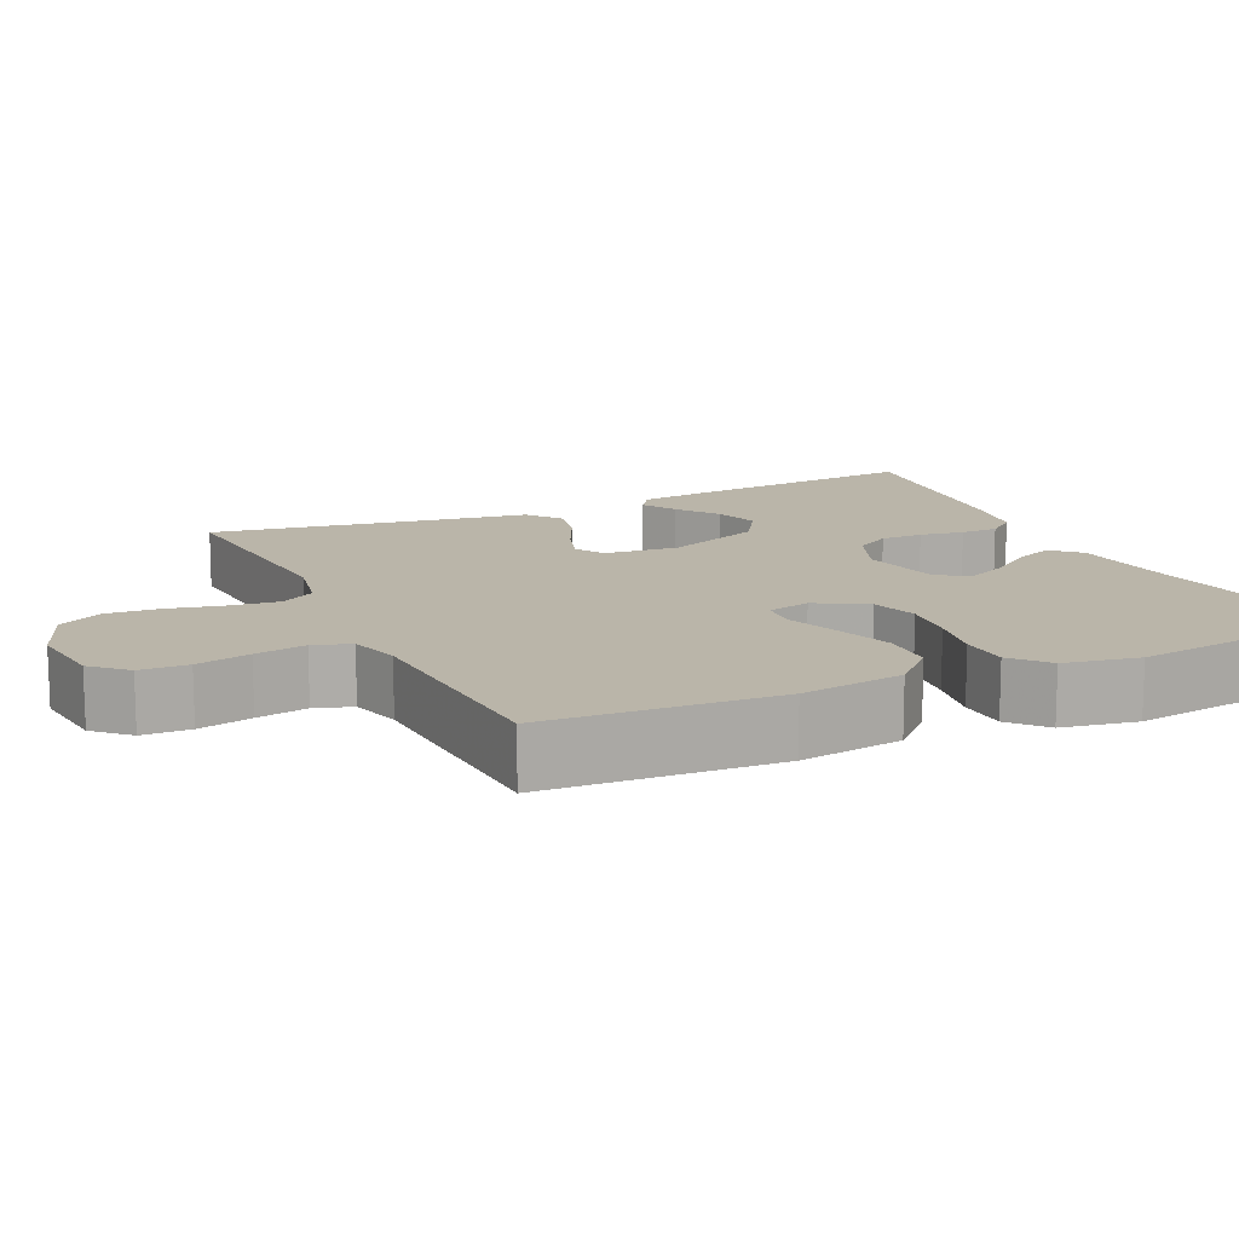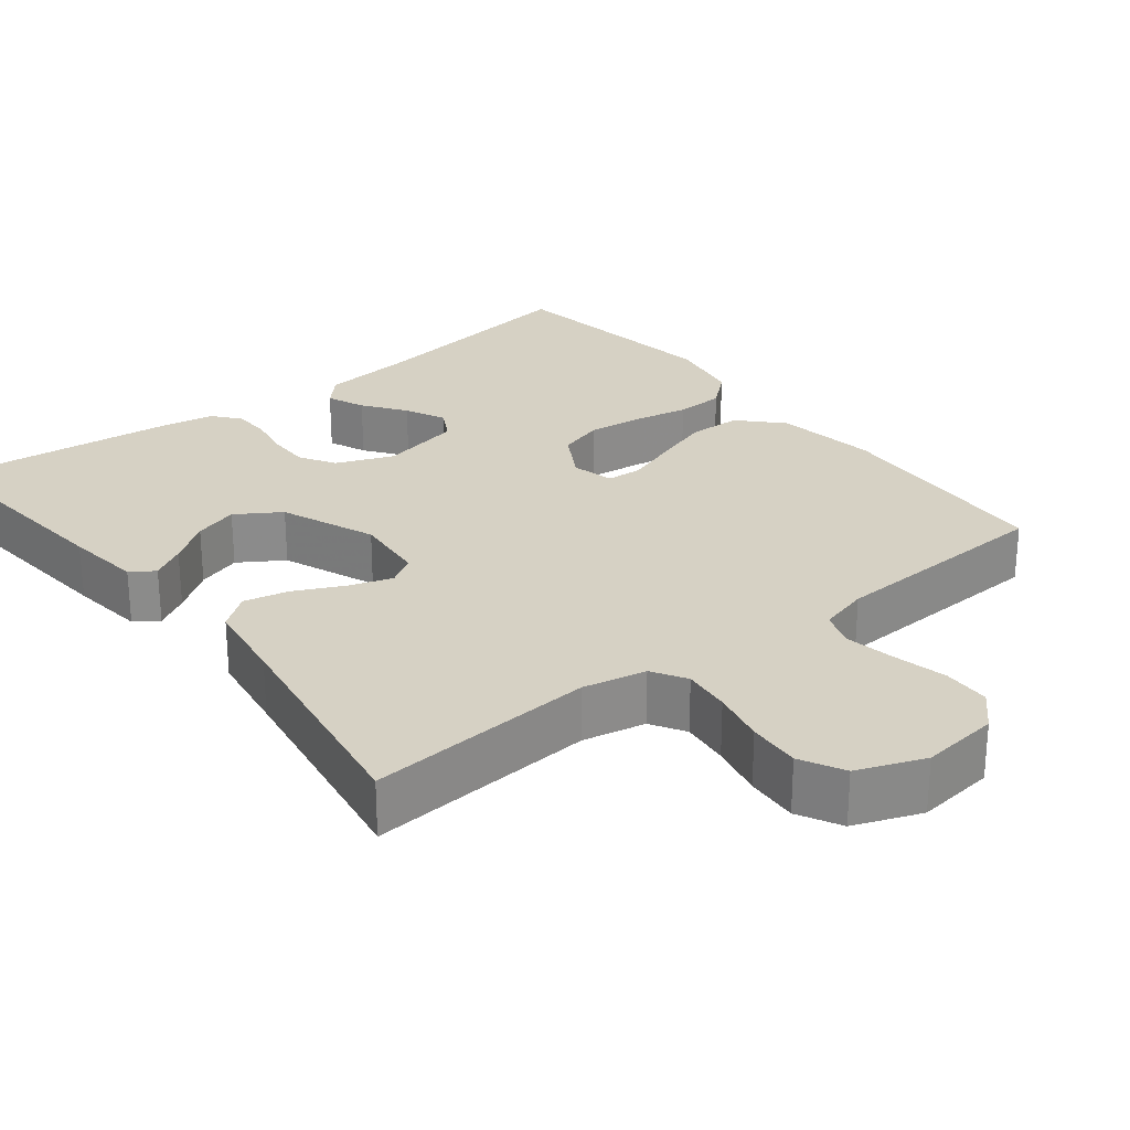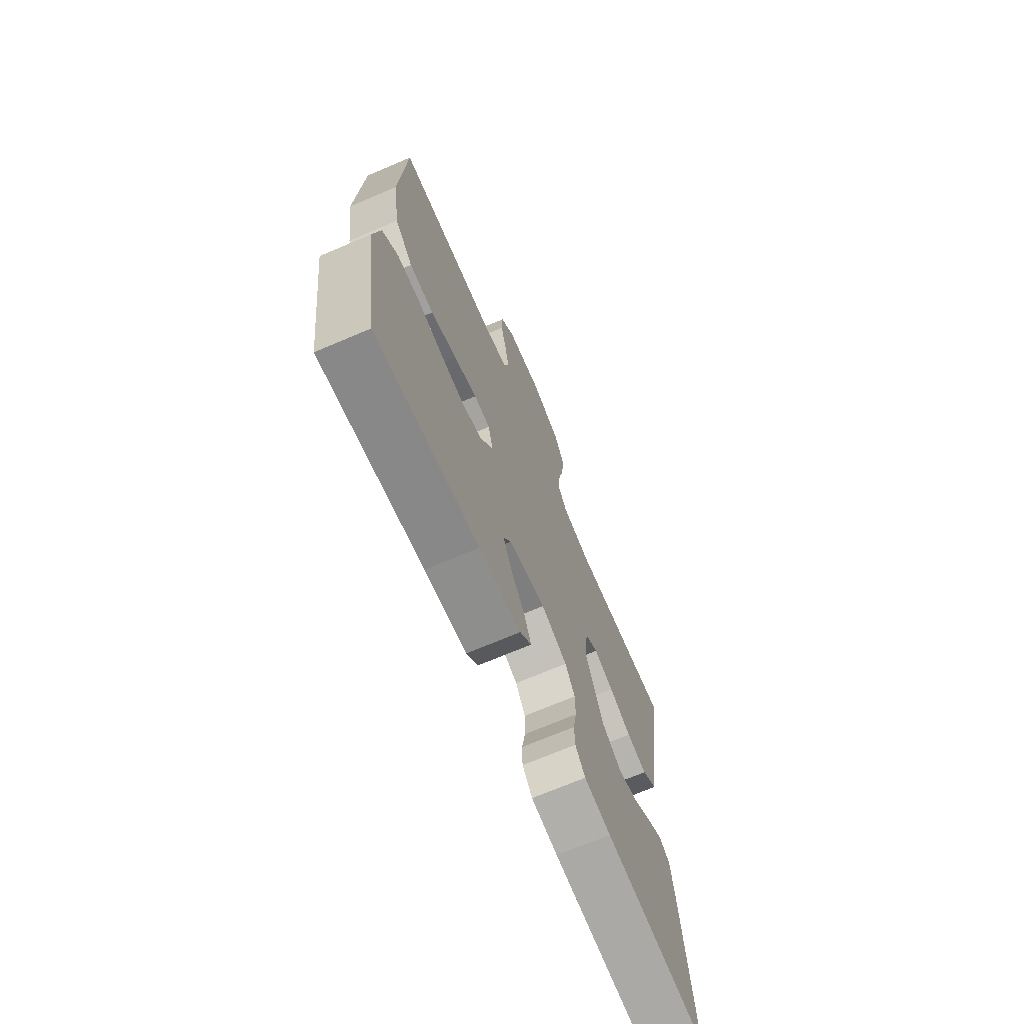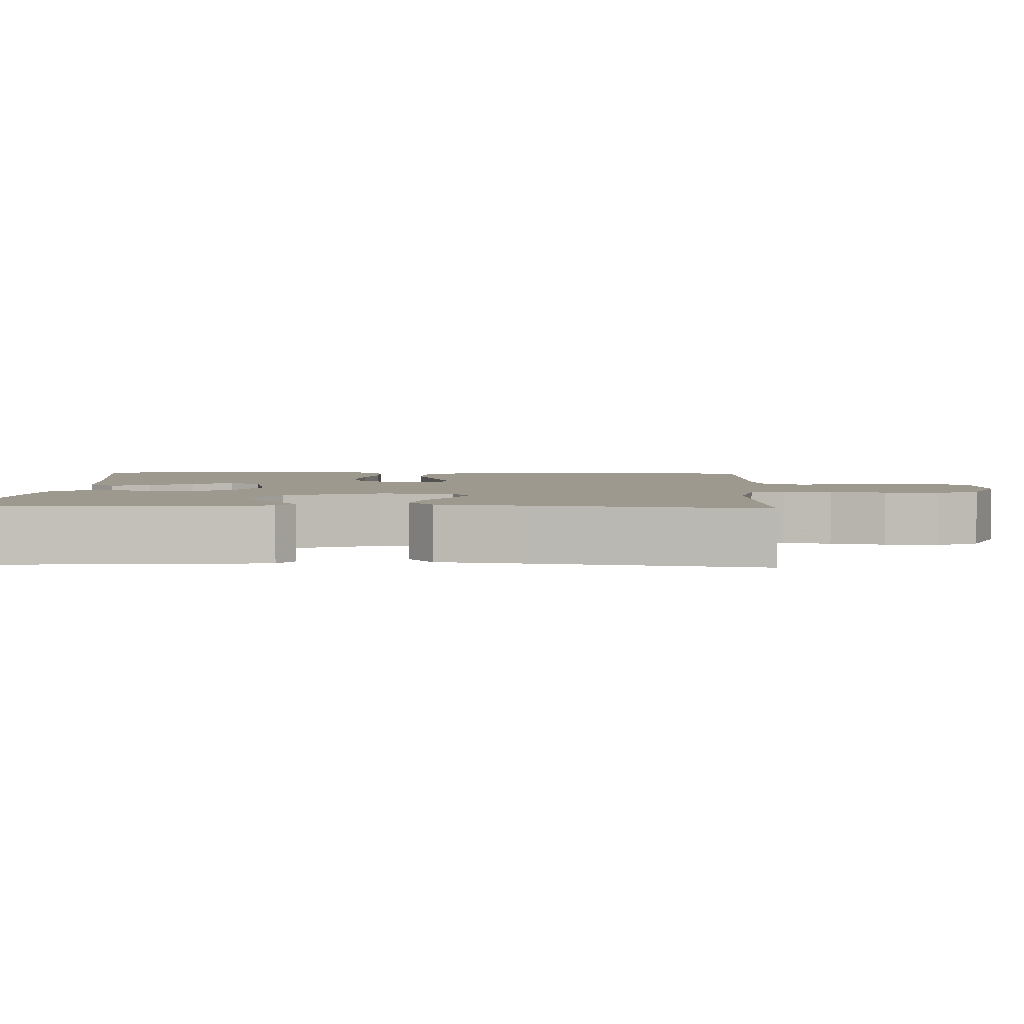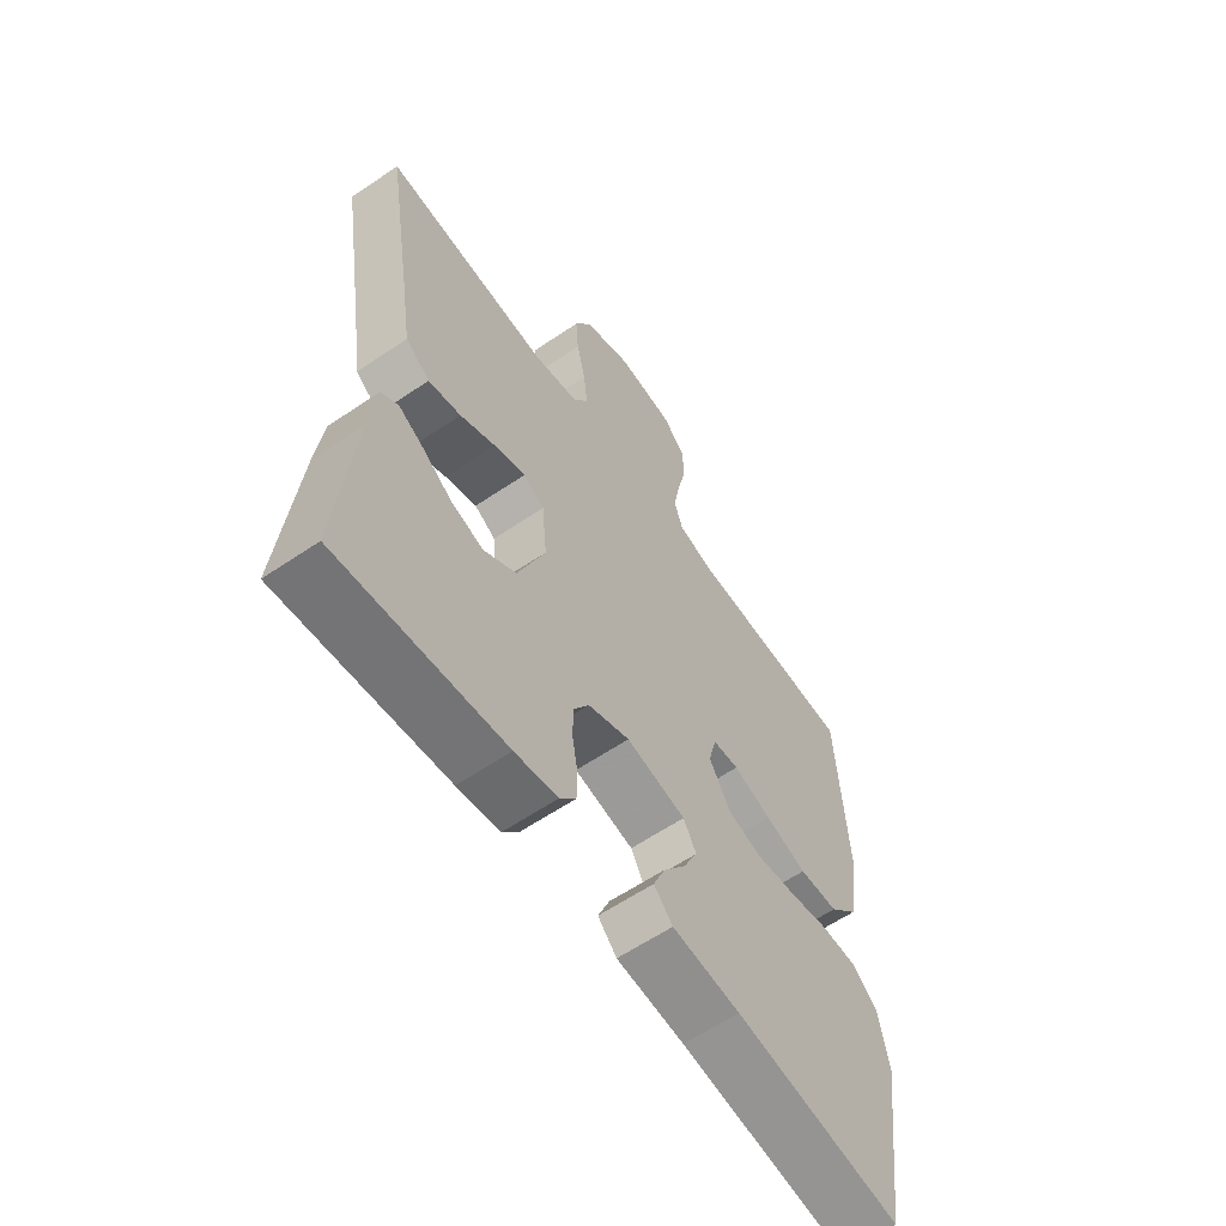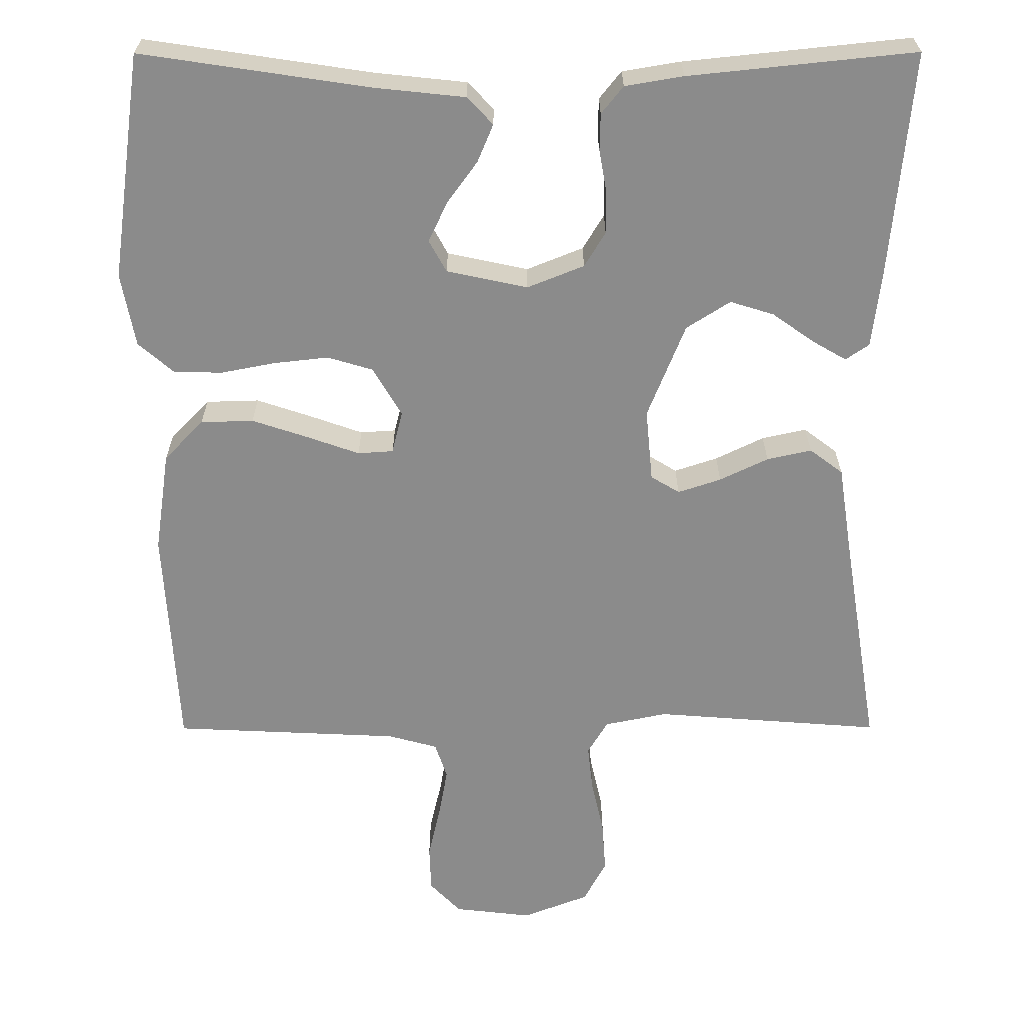
<metadata>
{"format":"obj","ext":"obj","renderer":"f3d","projection":"perspective","resolution":1024,"background":"white","views":[{"elev":13.5,"azim":64.9,"up":"+Y"},{"elev":26.6,"azim":-38.3,"up":"+Y"},{"elev":-70.3,"azim":113.1,"up":"+Z"},{"elev":3.3,"azim":-87.7,"up":"+Y"},{"elev":-60.8,"azim":-55.3,"up":"+Z"},{"elev":-63.9,"azim":-179.9,"up":"+Y"}]}
</metadata>
<code>
v 0.5 0.07 -0.5
v 0.2 0.07 -0.455
v 0.078 0.07 -0.442
v 0.044 0.07 -0.406
v 0.065 0.07 -0.356
v 0.105 0.07 -0.301
v 0.13 0.07 -0.248
v 0.107 0.07 -0.206
v 0 0.07 -0.183
v -0.075 0.07 -0.213
v -0.103 0.07 -0.259
v -0.103 0.07 -0.314
v -0.093 0.07 -0.371
v -0.094 0.07 -0.42
v -0.123 0.07 -0.456
v -0.2 0.07 -0.469
v -0.5 0.07 -0.5
v -0.472 0.07 -0.2
v -0.46 0.07 -0.1
v -0.429 0.07 -0.079
v -0.384 0.07 -0.105
v -0.329 0.07 -0.144
v -0.271 0.07 -0.162
v -0.213 0.07 -0.125
v -0.163 0.07 0
v -0.172 0.07 0.096
v -0.21 0.07 0.119
v -0.267 0.07 0.1
v -0.331 0.07 0.069
v -0.39 0.07 0.056
v -0.434 0.07 0.089
v -0.451 0.07 0.2
v -0.5 0.07 0.5
v -0.2 0.07 0.477
v -0.117 0.07 0.494
v -0.09 0.07 0.539
v -0.097 0.07 0.602
v -0.113 0.07 0.673
v -0.118 0.07 0.742
v -0.088 0.07 0.799
v 0 0.07 0.833
v 0.103 0.07 0.821
v 0.144 0.07 0.778
v 0.146 0.07 0.716
v 0.13 0.07 0.646
v 0.118 0.07 0.58
v 0.134 0.07 0.532
v 0.2 0.07 0.514
v 0.5 0.07 0.5
v 0.517 0.07 0.2
v 0.497 0.07 0.066
v 0.445 0.07 0.012
v 0.375 0.07 0.01
v 0.3 0.07 0.035
v 0.232 0.07 0.059
v 0.185 0.07 0.056
v 0.171 0.07 0
v 0.209 0.07 -0.065
v 0.269 0.07 -0.083
v 0.341 0.07 -0.075
v 0.414 0.07 -0.061
v 0.478 0.07 -0.063
v 0.524 0.07 -0.103
v 0.542 0.07 -0.2
v 0.5 0 -0.5
v 0.2 0 -0.455
v 0.078 0 -0.442
v 0.044 0 -0.406
v 0.065 0 -0.356
v 0.105 0 -0.301
v 0.13 0 -0.248
v 0.107 0 -0.206
v 0 0 -0.183
v -0.075 0 -0.213
v -0.103 0 -0.259
v -0.103 0 -0.314
v -0.093 0 -0.371
v -0.094 0 -0.42
v -0.123 0 -0.456
v -0.2 0 -0.469
v -0.5 0 -0.5
v -0.472 0 -0.2
v -0.46 0 -0.1
v -0.429 0 -0.079
v -0.384 0 -0.105
v -0.329 0 -0.144
v -0.271 0 -0.162
v -0.213 0 -0.125
v -0.163 0 0
v -0.172 0 0.096
v -0.21 0 0.119
v -0.267 0 0.1
v -0.331 0 0.069
v -0.39 0 0.056
v -0.434 0 0.089
v -0.451 0 0.2
v -0.5 0 0.5
v -0.2 0 0.477
v -0.117 0 0.494
v -0.09 0 0.539
v -0.097 0 0.602
v -0.113 0 0.673
v -0.118 0 0.742
v -0.088 0 0.799
v 0 0 0.833
v 0.103 0 0.821
v 0.144 0 0.778
v 0.146 0 0.716
v 0.13 0 0.646
v 0.118 0 0.58
v 0.134 0 0.532
v 0.2 0 0.514
v 0.5 0 0.5
v 0.517 0 0.2
v 0.497 0 0.066
v 0.445 0 0.012
v 0.375 0 0.01
v 0.3 0 0.035
v 0.232 0 0.059
v 0.185 0 0.056
v 0.171 0 0
v 0.209 0 -0.065
v 0.269 0 -0.083
v 0.341 0 -0.075
v 0.414 0 -0.061
v 0.478 0 -0.063
v 0.524 0 -0.103
v 0.542 0 -0.2
f 64 1 2
f 63 64 2
f 62 63 2
f 61 62 2
f 60 61 2
f 4 5 6
f 3 4 6
f 2 3 6
f 60 2 6
f 59 60 6
f 53 54 55
f 52 53 55
f 51 52 55
f 50 51 55
f 49 50 55
f 48 49 55
f 47 48 55 56
f 46 47 56 57
f 43 44 45
f 42 43 45
f 41 42 45
f 40 41 45
f 39 40 45
f 38 39 45
f 37 38 45
f 36 37 45 46
f 35 36 46 57
f 32 33 34
f 32 34 35
f 31 32 35
f 30 31 35
f 29 30 35
f 28 29 35
f 27 28 35
f 26 27 35 57
f 20 21 22
f 19 20 22
f 18 19 22
f 17 18 22
f 16 17 22
f 15 16 22
f 14 15 22
f 13 14 22
f 12 13 22
f 11 12 22 23
f 10 11 23 24
f 59 6 7
f 58 59 7 8
f 58 8 9
f 57 58 9
f 26 57 9
f 25 26 9
f 9 10 24 25
f 66 65 128
f 66 128 127
f 66 127 126
f 66 126 125
f 66 125 124
f 70 69 68
f 70 68 67
f 70 67 66
f 70 66 124
f 70 124 123
f 119 118 117
f 119 117 116
f 119 116 115
f 119 115 114
f 119 114 113
f 119 113 112
f 120 119 112 111
f 121 120 111 110
f 109 108 107
f 109 107 106
f 109 106 105
f 109 105 104
f 109 104 103
f 109 103 102
f 109 102 101
f 110 109 101 100
f 121 110 100 99
f 98 97 96
f 99 98 96
f 99 96 95
f 99 95 94
f 99 94 93
f 99 93 92
f 99 92 91
f 121 99 91 90
f 86 85 84
f 86 84 83
f 86 83 82
f 86 82 81
f 86 81 80
f 86 80 79
f 86 79 78
f 86 78 77
f 86 77 76
f 87 86 76 75
f 88 87 75 74
f 71 70 123
f 72 71 123 122
f 73 72 122
f 73 122 121
f 73 121 90
f 73 90 89
f 89 88 74 73
f 1 65 66 2
f 2 66 67 3
f 3 67 68 4
f 4 68 69 5
f 5 69 70 6
f 6 70 71 7
f 7 71 72 8
f 8 72 73 9
f 9 73 74 10
f 10 74 75 11
f 11 75 76 12
f 12 76 77 13
f 13 77 78 14
f 14 78 79 15
f 15 79 80 16
f 16 80 81 17
f 17 81 82 18
f 18 82 83 19
f 19 83 84 20
f 20 84 85 21
f 21 85 86 22
f 22 86 87 23
f 23 87 88 24
f 24 88 89 25
f 25 89 90 26
f 26 90 91 27
f 27 91 92 28
f 28 92 93 29
f 29 93 94 30
f 30 94 95 31
f 31 95 96 32
f 32 96 97 33
f 33 97 98 34
f 34 98 99 35
f 35 99 100 36
f 36 100 101 37
f 37 101 102 38
f 38 102 103 39
f 39 103 104 40
f 40 104 105 41
f 41 105 106 42
f 42 106 107 43
f 43 107 108 44
f 44 108 109 45
f 45 109 110 46
f 46 110 111 47
f 47 111 112 48
f 48 112 113 49
f 49 113 114 50
f 50 114 115 51
f 51 115 116 52
f 52 116 117 53
f 53 117 118 54
f 54 118 119 55
f 55 119 120 56
f 56 120 121 57
f 57 121 122 58
f 58 122 123 59
f 59 123 124 60
f 60 124 125 61
f 61 125 126 62
f 62 126 127 63
f 63 127 128 64
f 64 128 65 1

</code>
